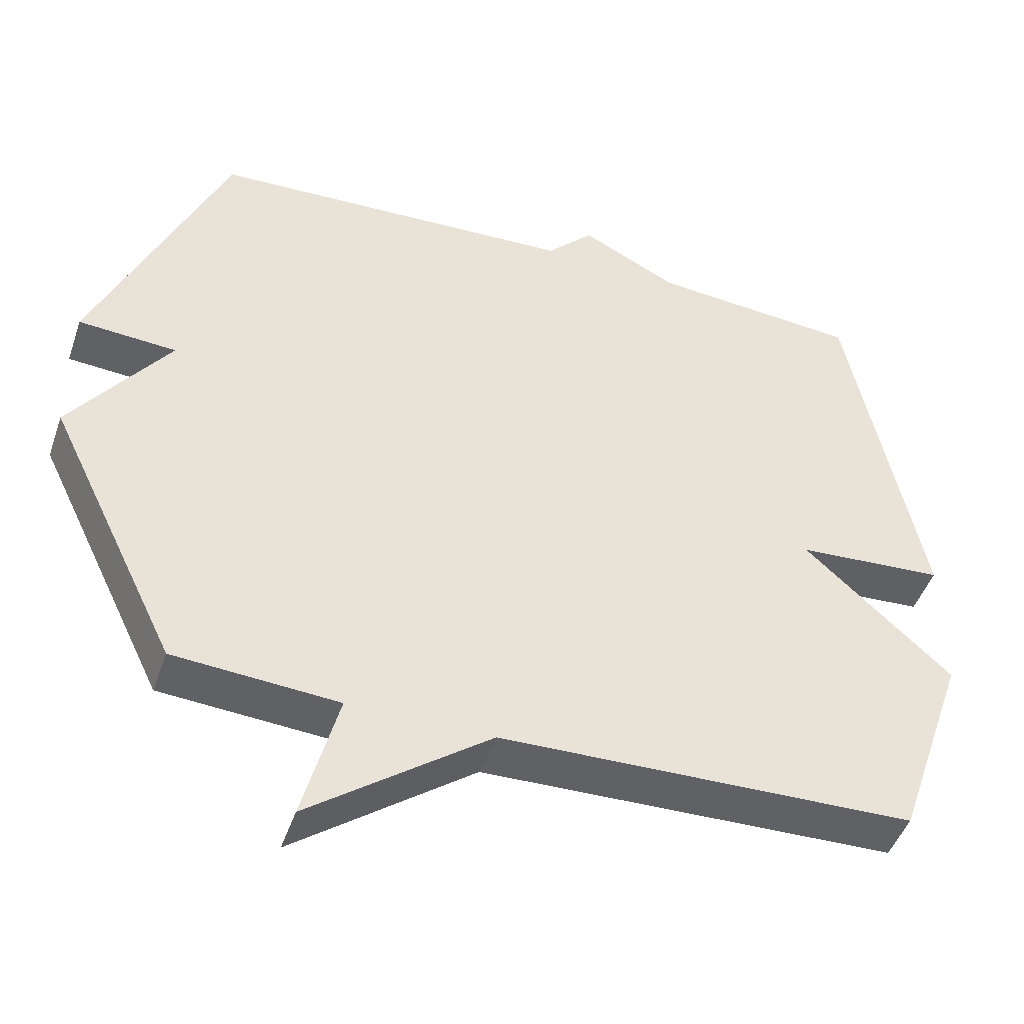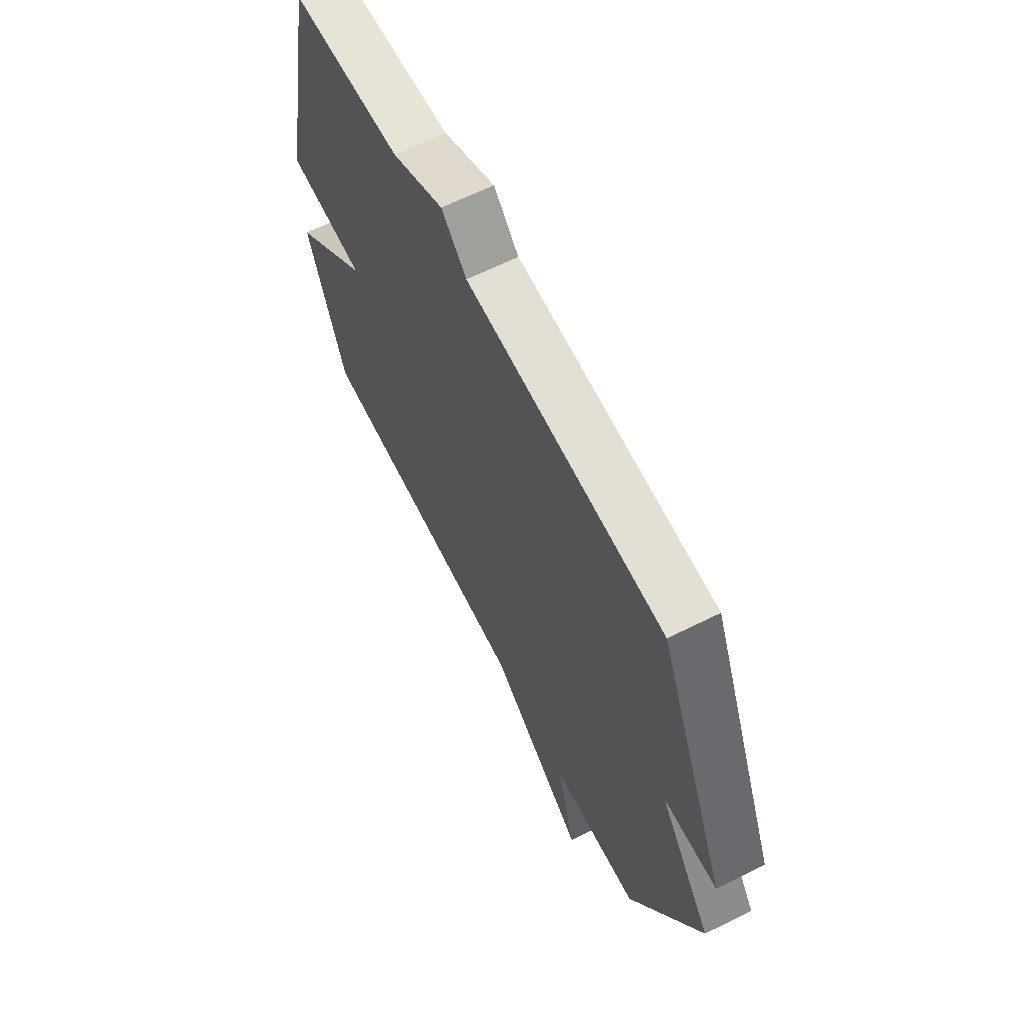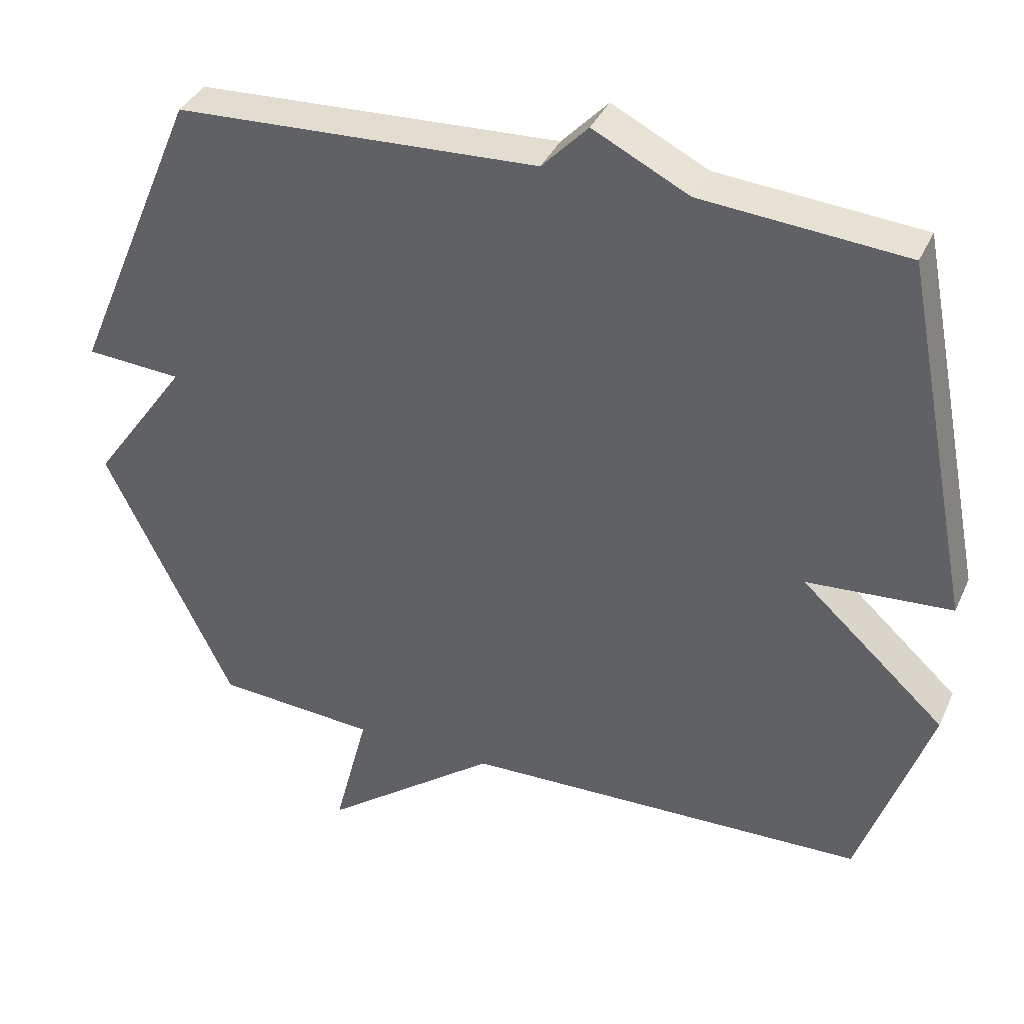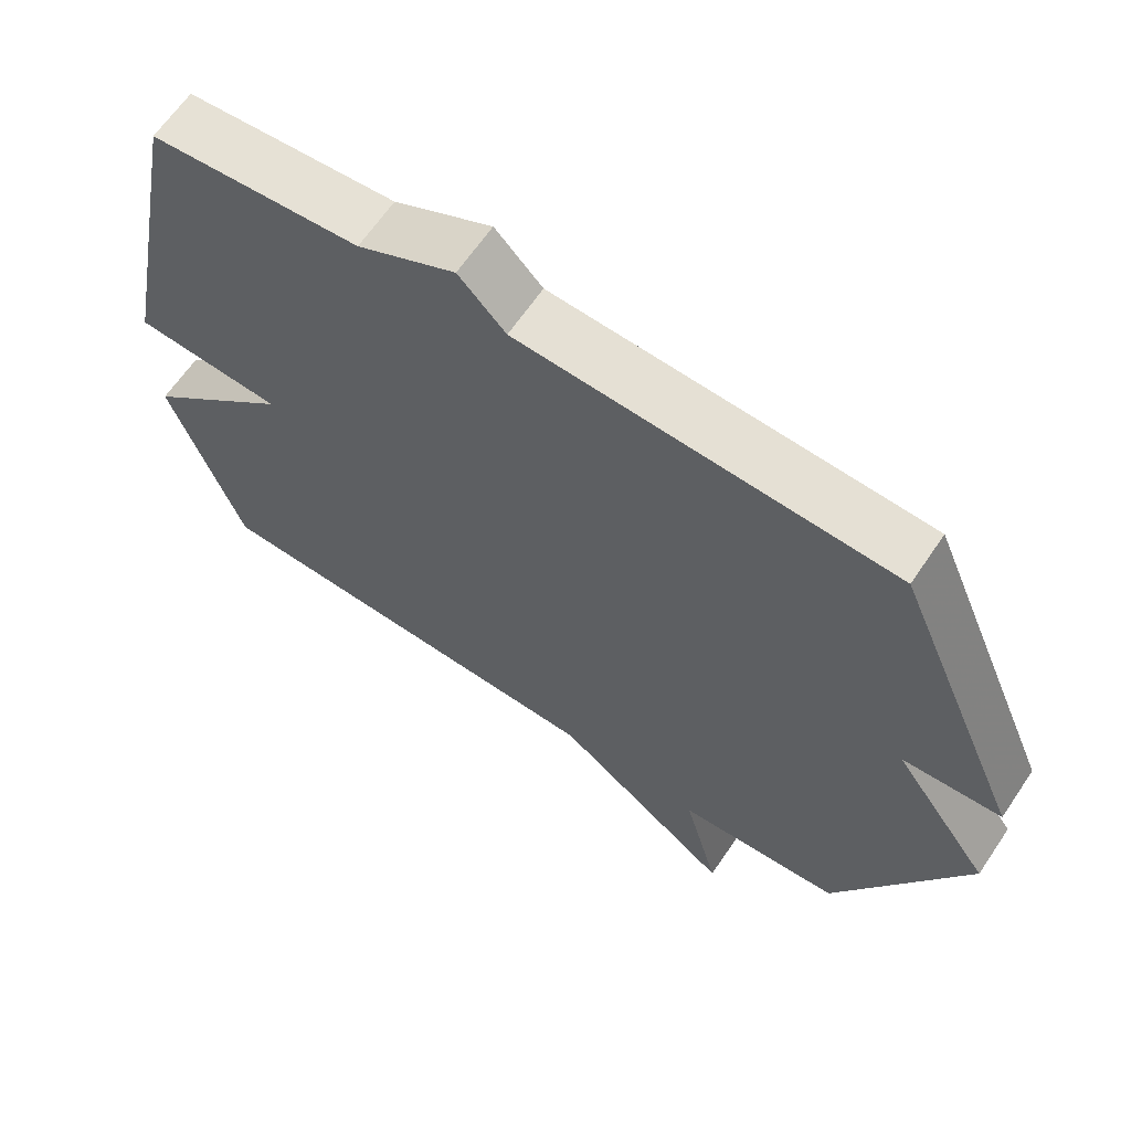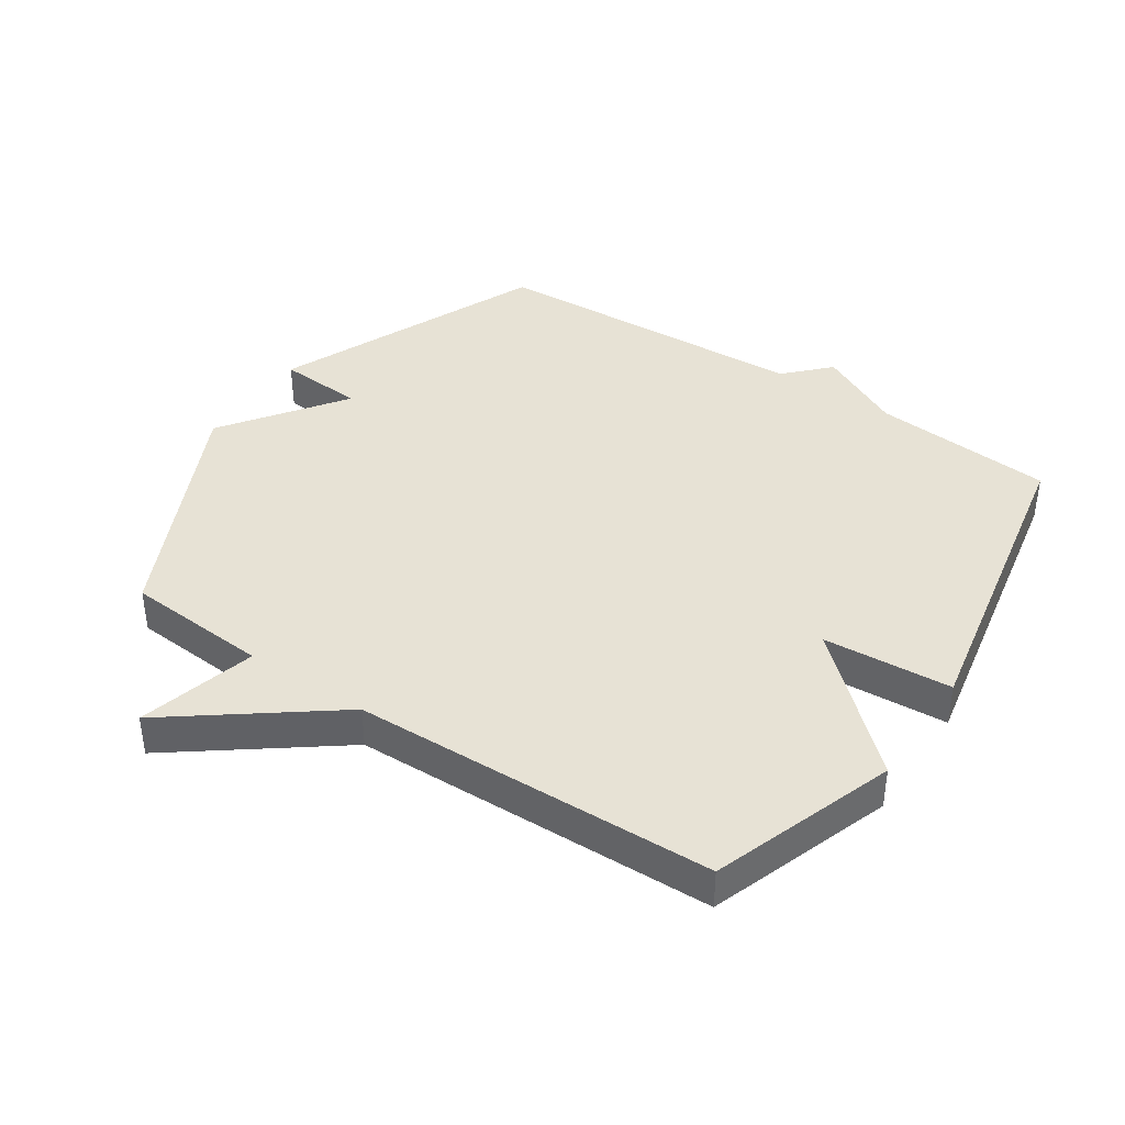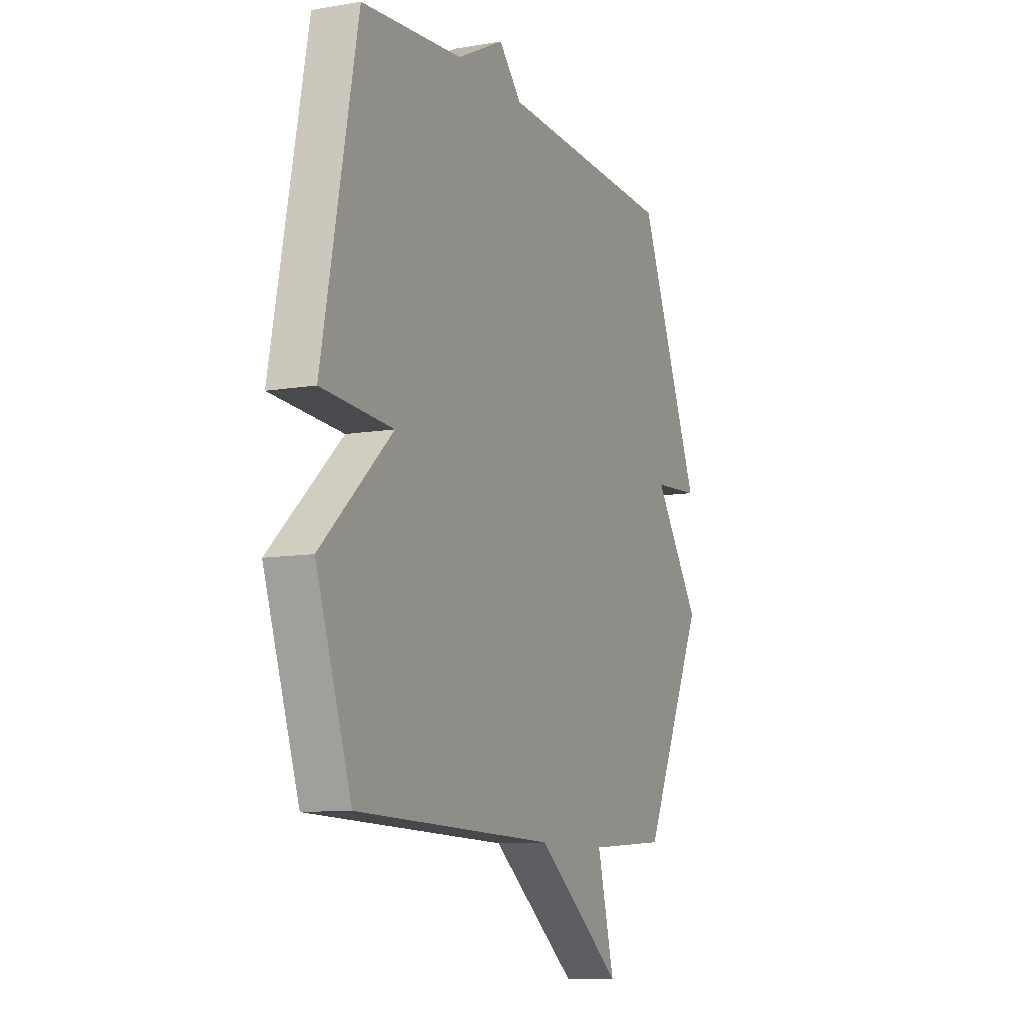
<metadata>
{"format":"obj","ext":"obj","renderer":"f3d","projection":"perspective","resolution":1024,"background":"white","views":[{"elev":-46.7,"azim":161.4,"up":"+Z"},{"elev":64.3,"azim":63.3,"up":"+Z"},{"elev":37.0,"azim":-157.6,"up":"+Z"},{"elev":64.5,"azim":34.1,"up":"+Z"},{"elev":40.1,"azim":-146.1,"up":"+Y"},{"elev":-9.8,"azim":-66.0,"up":"+Z"}]}
</metadata>
<code>
v 0.5 0.07 0.5
v 0.681 0.07 0.074
v 0.545 0.07 0.065
v 0.681 0.07 -0.126
v 0.5 0.07 -0.5
v 0.273 0.07 -0.516
v 0.322 0.07 -0.704
v 0.073 0.07 -0.516
v -0.5 0.07 -0.5
v -0.6 0.07 -0.209
v -0.396 0.07 -0.023
v -0.6 0.07 -0.009
v -0.5 0.07 0.5
v -0.212 0.07 0.524
v -0.077 0.07 0.592
v -0.012 0.07 0.524
v 0.5 0 0.5
v 0.681 0 0.074
v 0.545 0 0.065
v 0.681 0 -0.126
v 0.5 0 -0.5
v 0.273 0 -0.516
v 0.322 0 -0.704
v 0.073 0 -0.516
v -0.5 0 -0.5
v -0.6 0 -0.209
v -0.396 0 -0.023
v -0.6 0 -0.009
v -0.5 0 0.5
v -0.212 0 0.524
v -0.077 0 0.592
v -0.012 0 0.524
f 14 15 16
f 14 16 1
f 13 14 1
f 12 13 1
f 11 12 1
f 10 11 1
f 9 10 1
f 8 9 1
f 6 7 8
f 5 6 8
f 4 5 8
f 3 4 8
f 3 8 1
f 1 2 3
f 32 31 30
f 17 32 30
f 17 30 29
f 17 29 28
f 17 28 27
f 17 27 26
f 17 26 25
f 17 25 24
f 24 23 22
f 24 22 21
f 24 21 20
f 24 20 19
f 17 24 19
f 19 18 17
f 1 17 18 2
f 2 18 19 3
f 3 19 20 4
f 4 20 21 5
f 5 21 22 6
f 6 22 23 7
f 7 23 24 8
f 8 24 25 9
f 9 25 26 10
f 10 26 27 11
f 11 27 28 12
f 12 28 29 13
f 13 29 30 14
f 14 30 31 15
f 15 31 32 16
f 16 32 17 1

</code>
